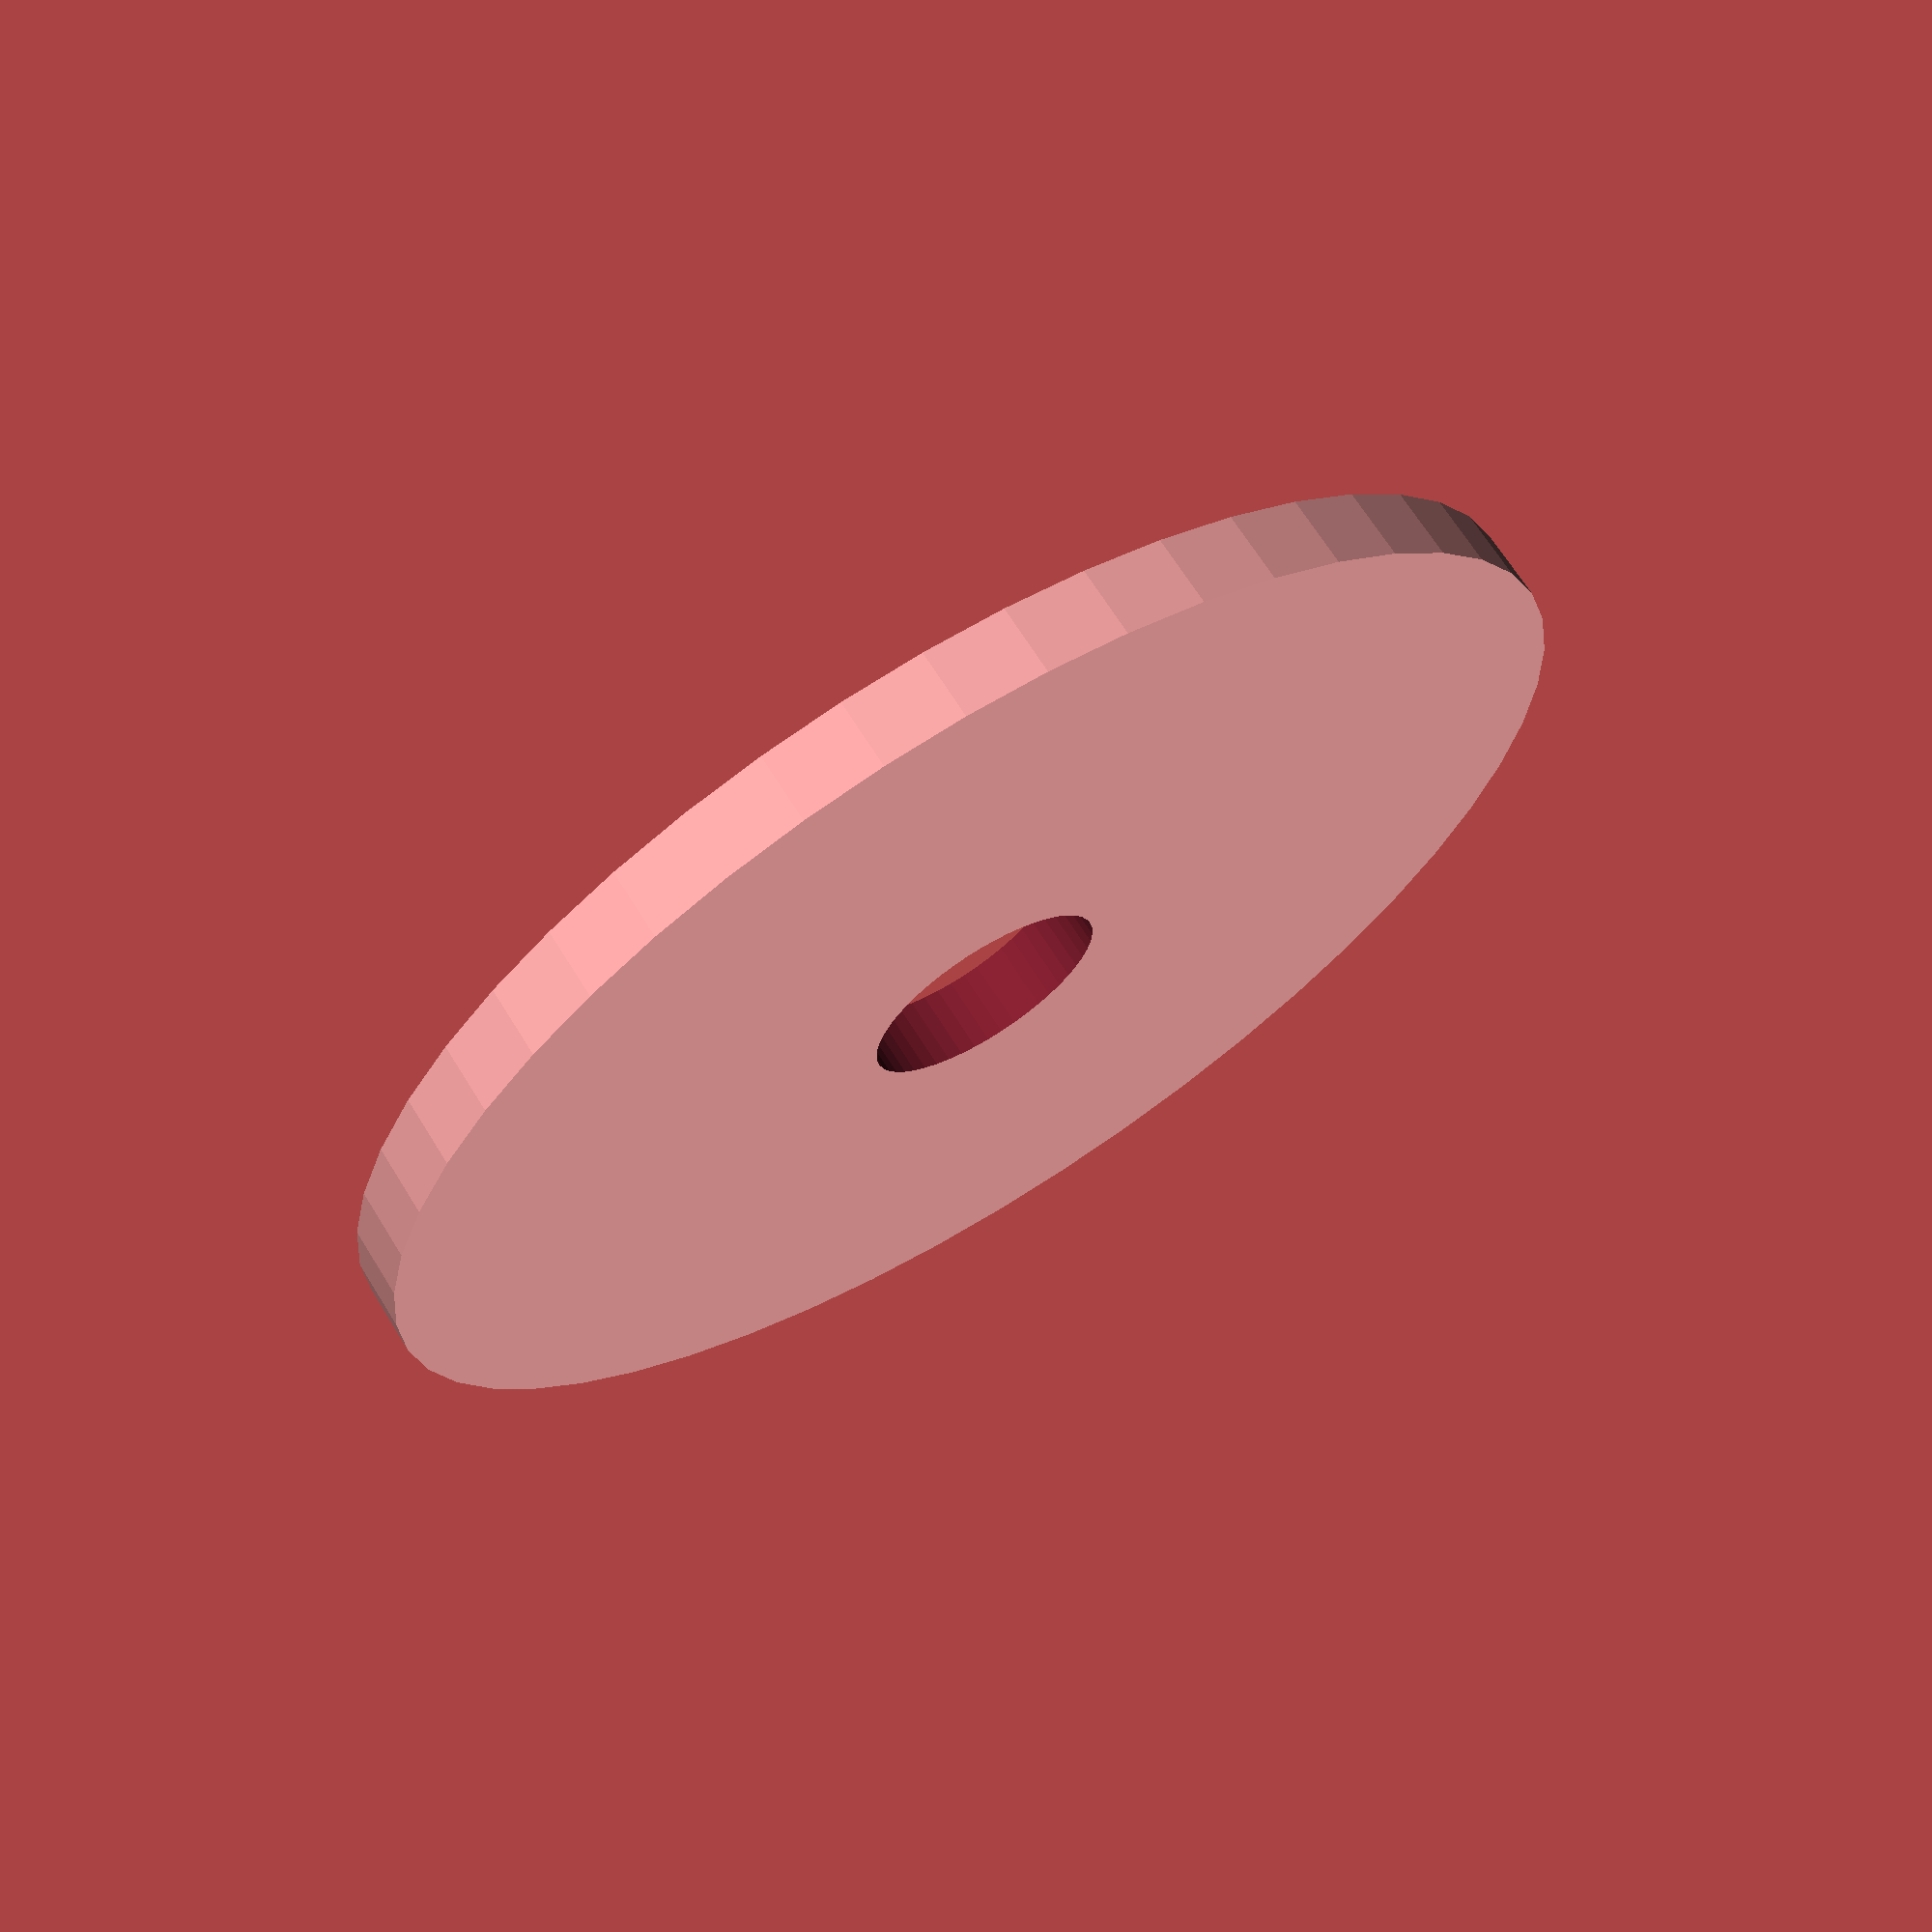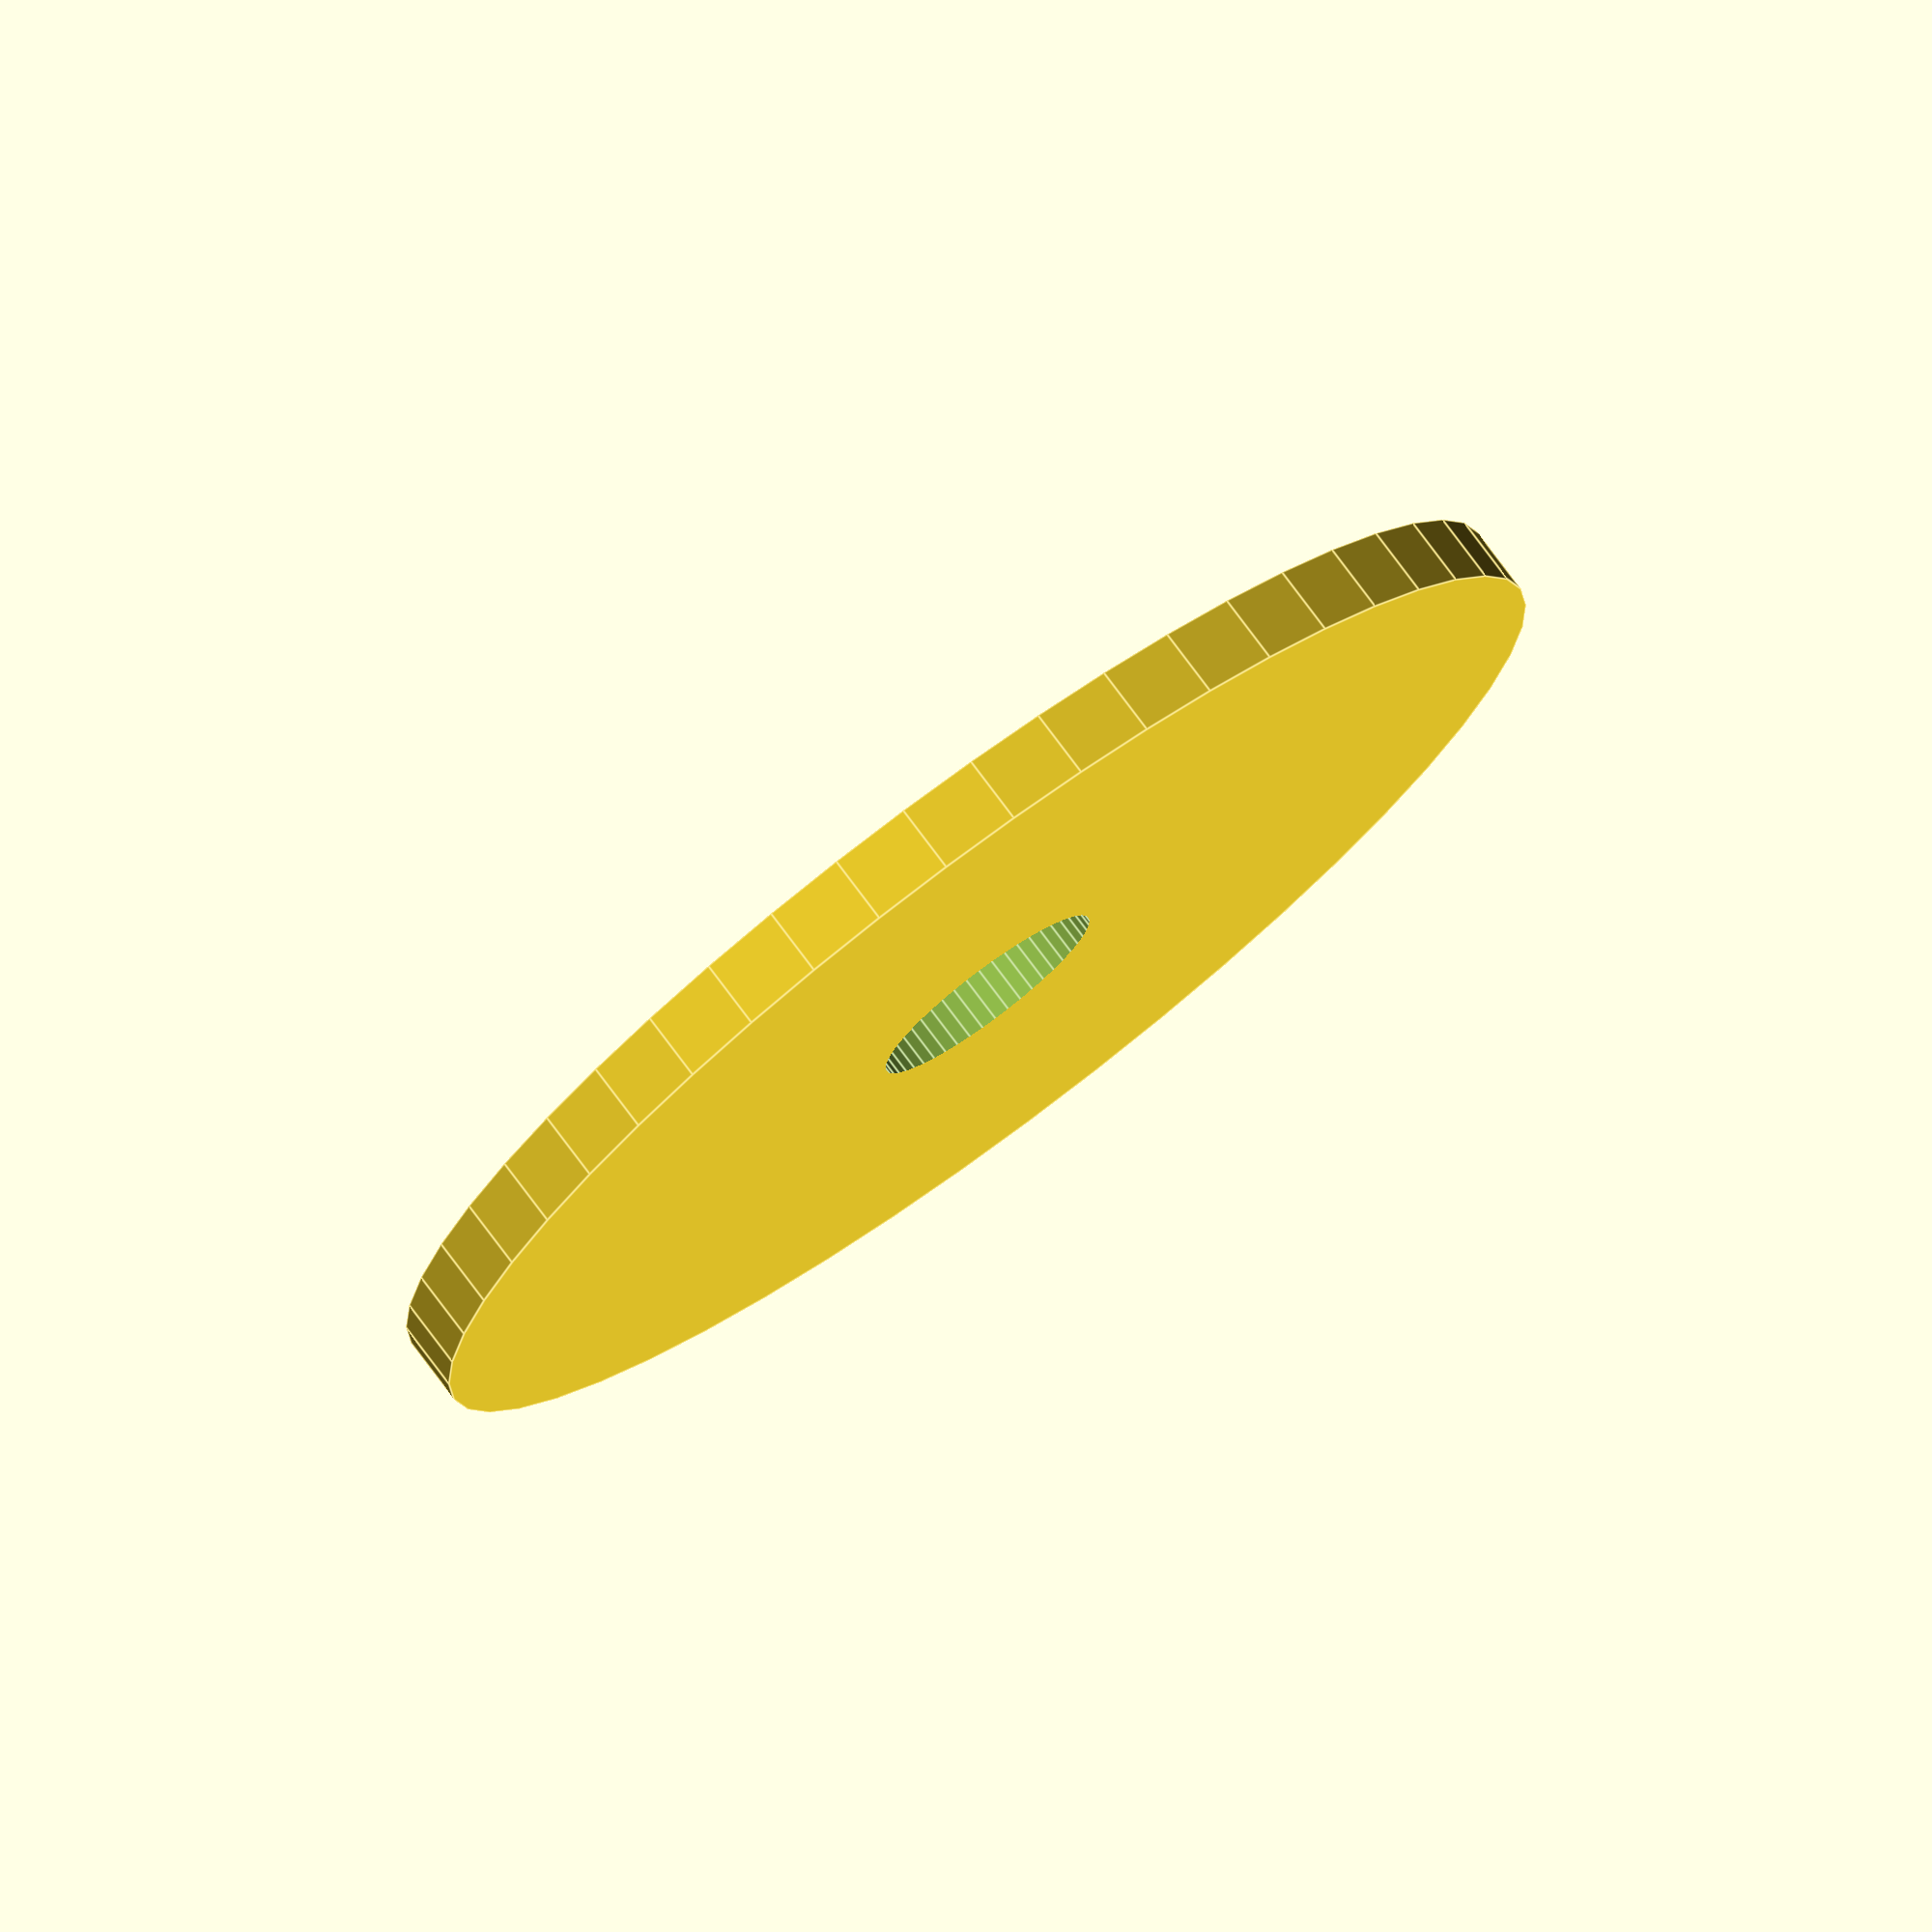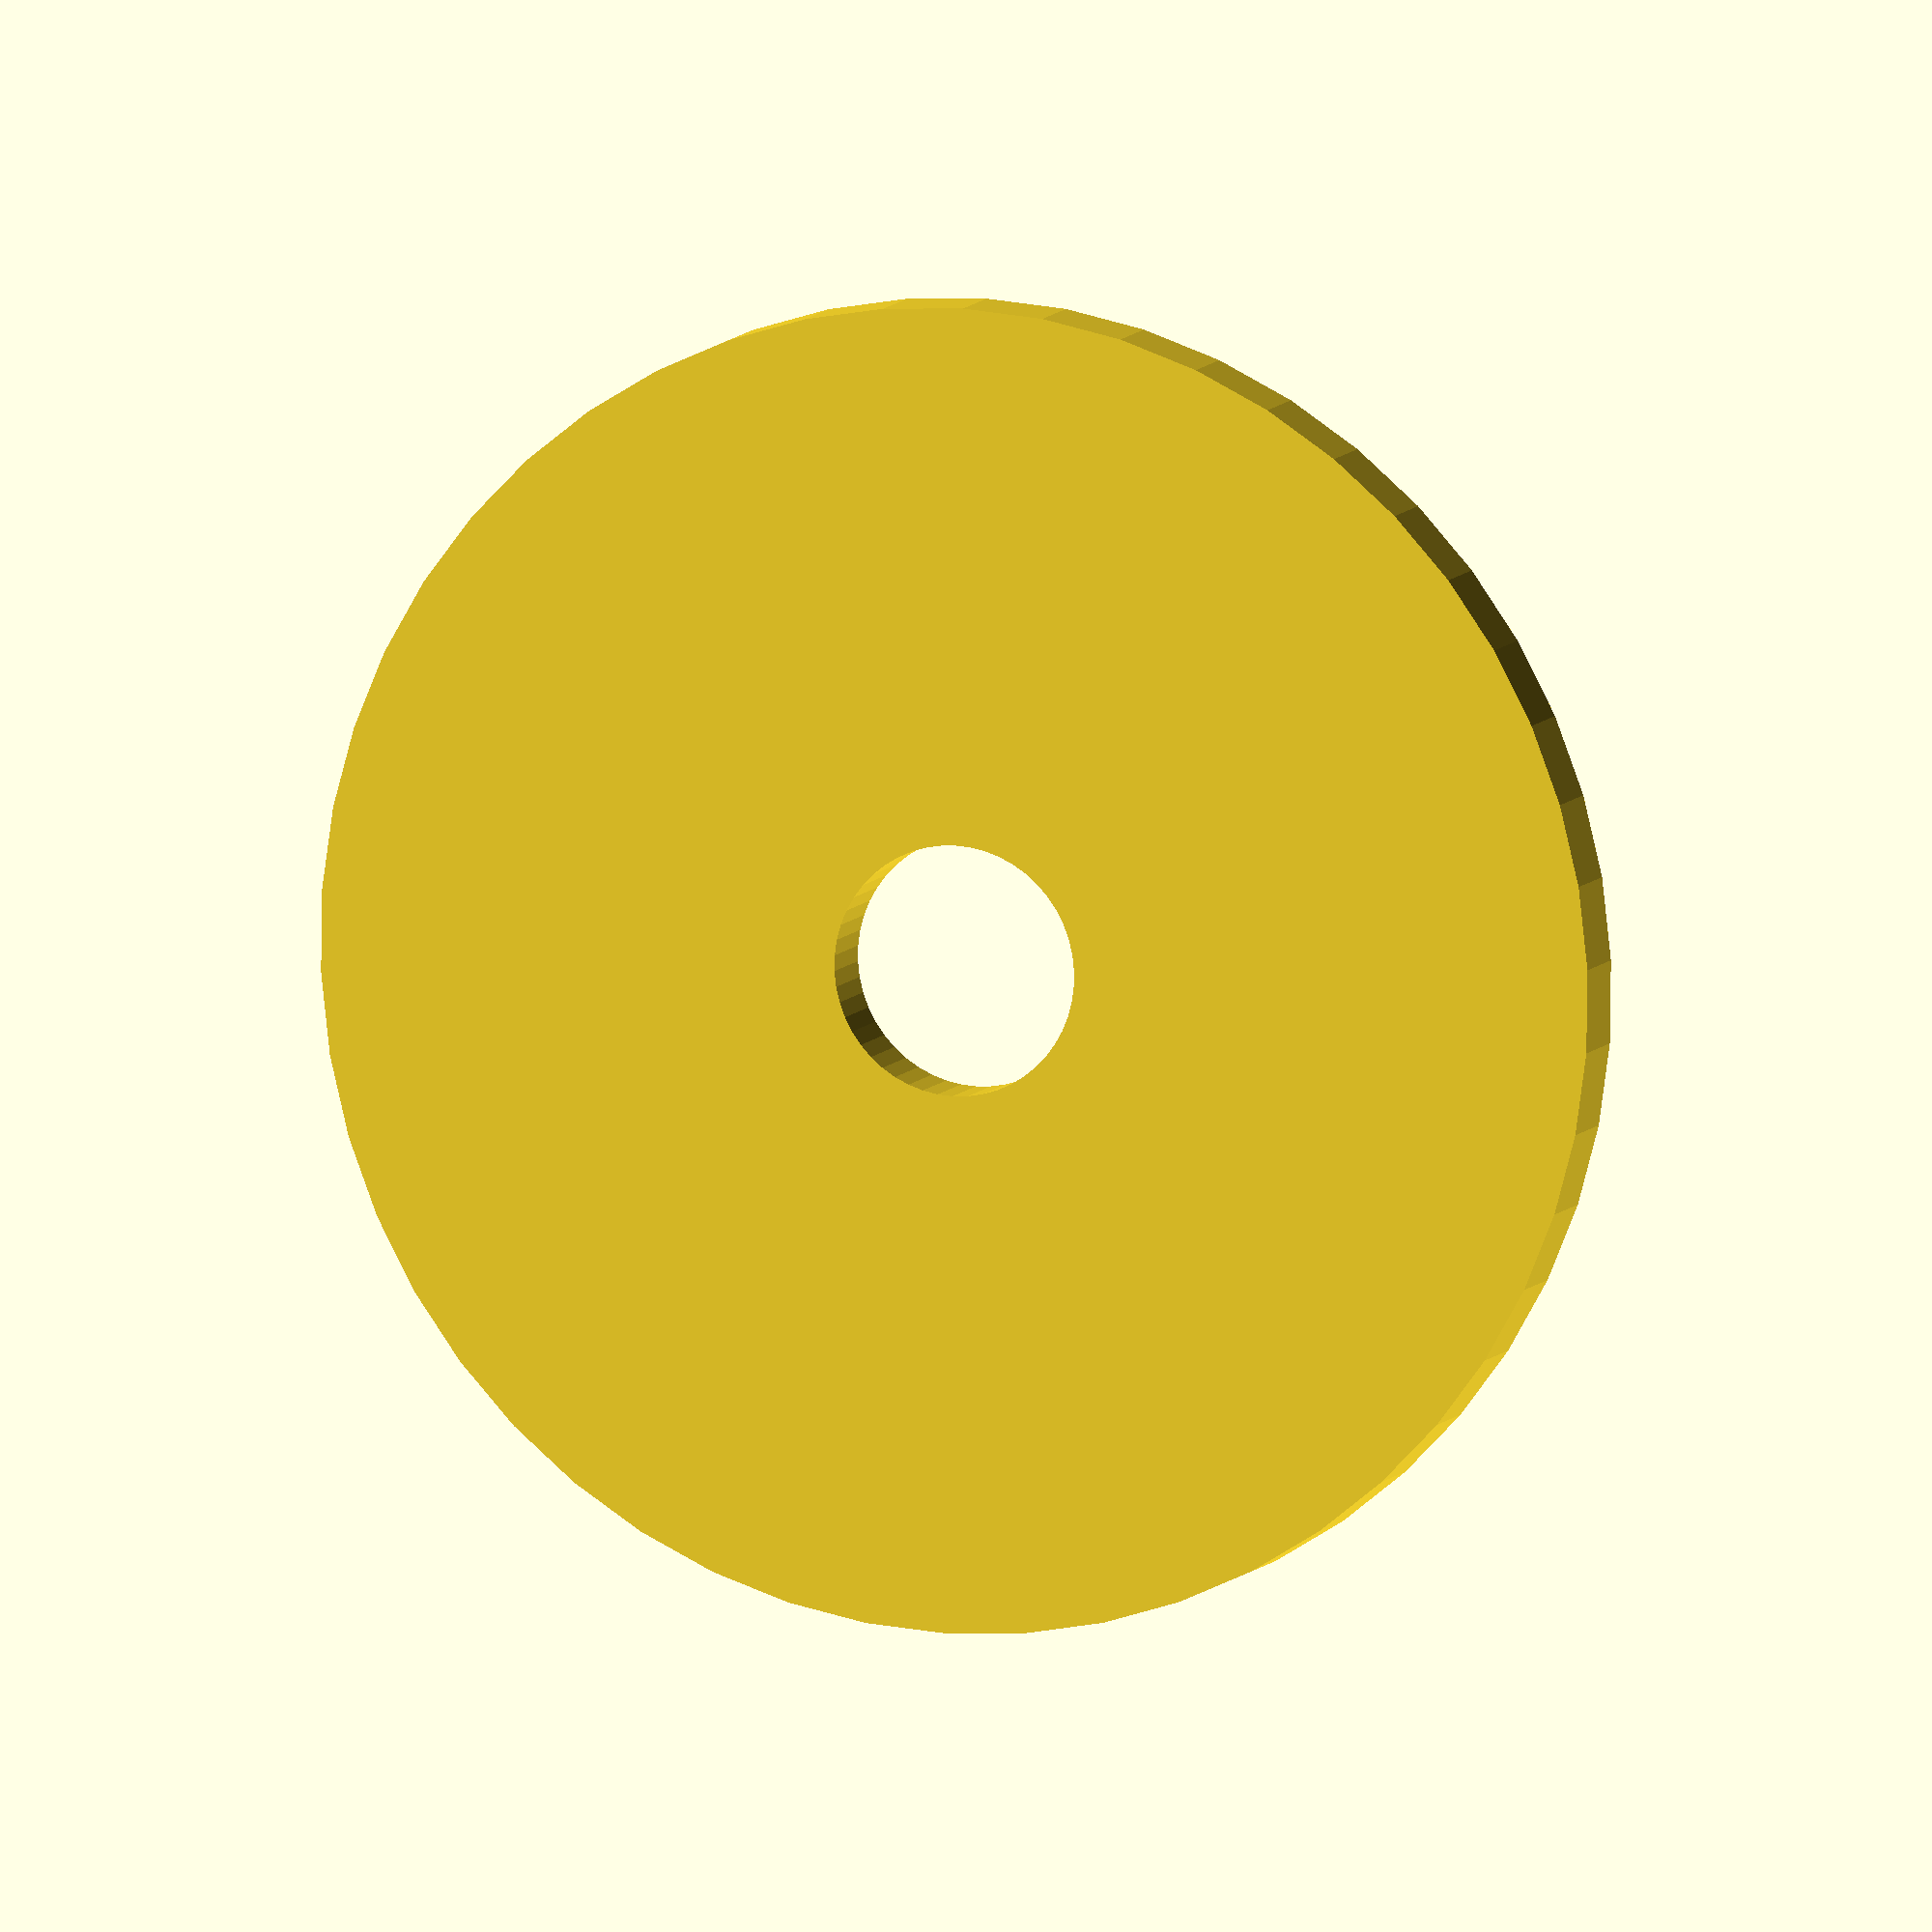
<openscad>
$fn = 50;


difference() {
	union() {
		translate(v = [0, 0, -1.0000000000]) {
			cylinder(h = 2, r = 18.5000000000);
		}
	}
	union() {
		translate(v = [0, 0, -100.0000000000]) {
			cylinder(h = 200, r = 3.5000000000);
		}
	}
}
</openscad>
<views>
elev=112.5 azim=27.1 roll=31.8 proj=p view=wireframe
elev=103.6 azim=180.8 roll=36.5 proj=o view=edges
elev=171.6 azim=290.8 roll=341.1 proj=o view=wireframe
</views>
